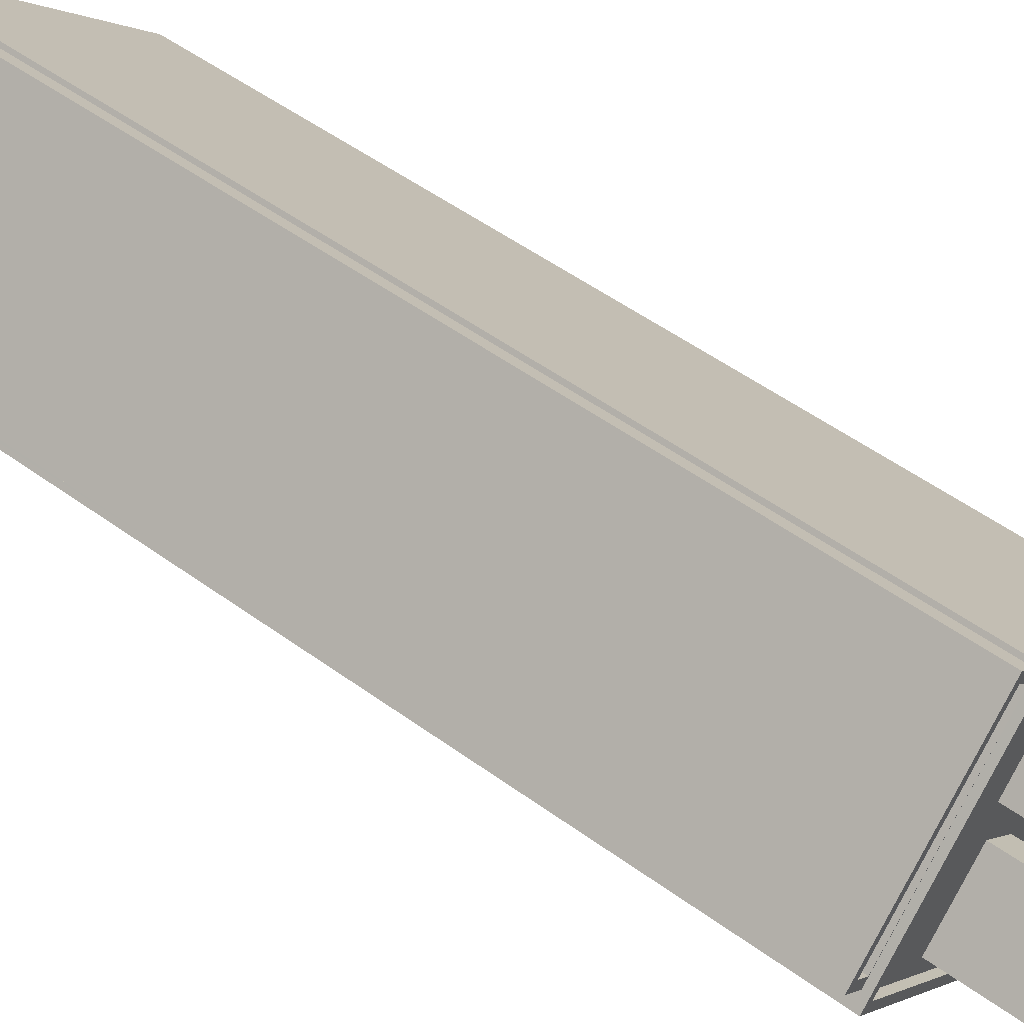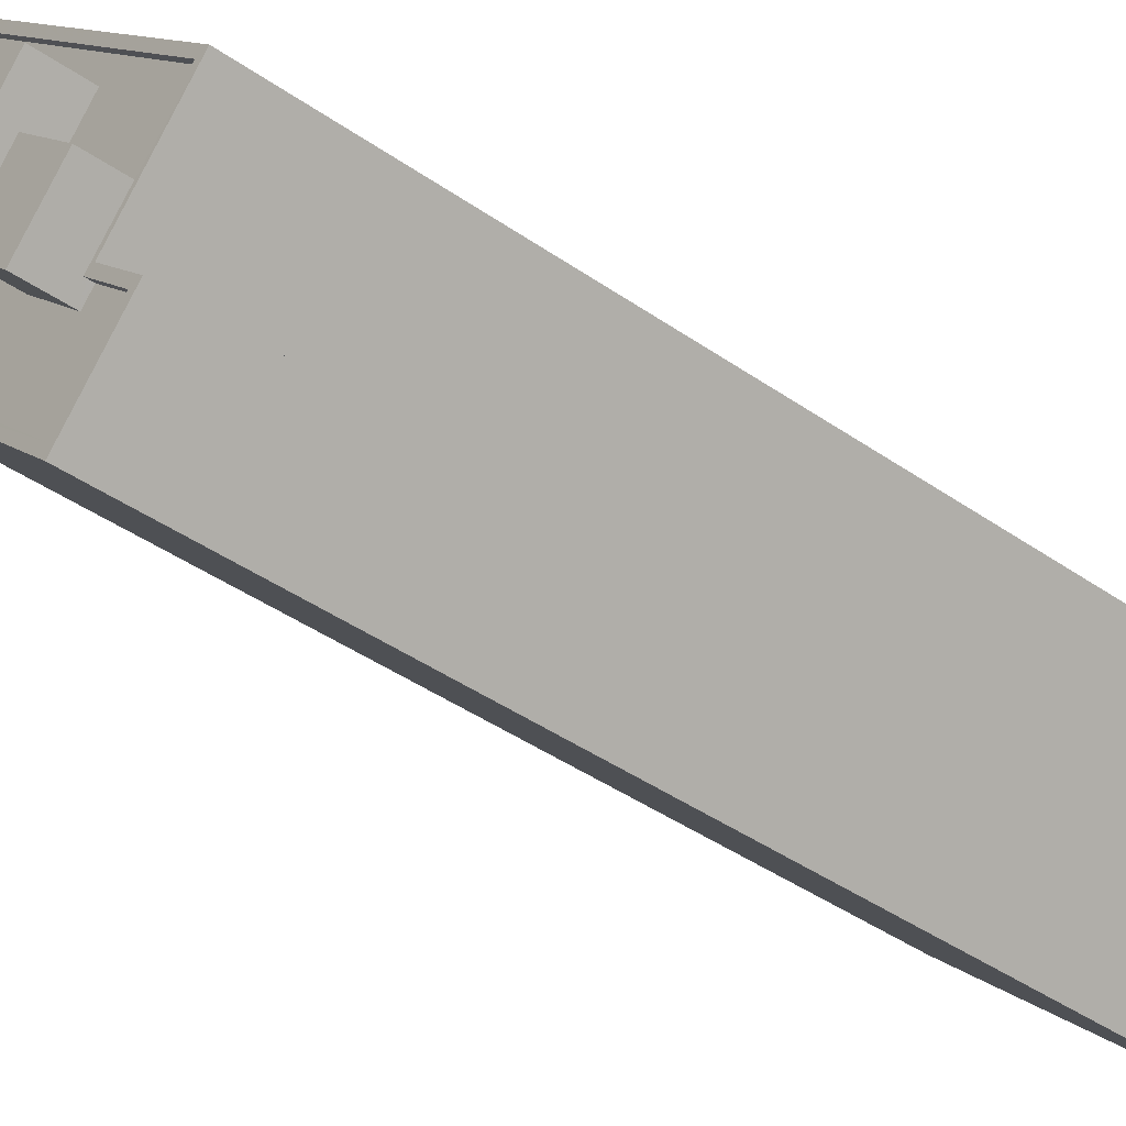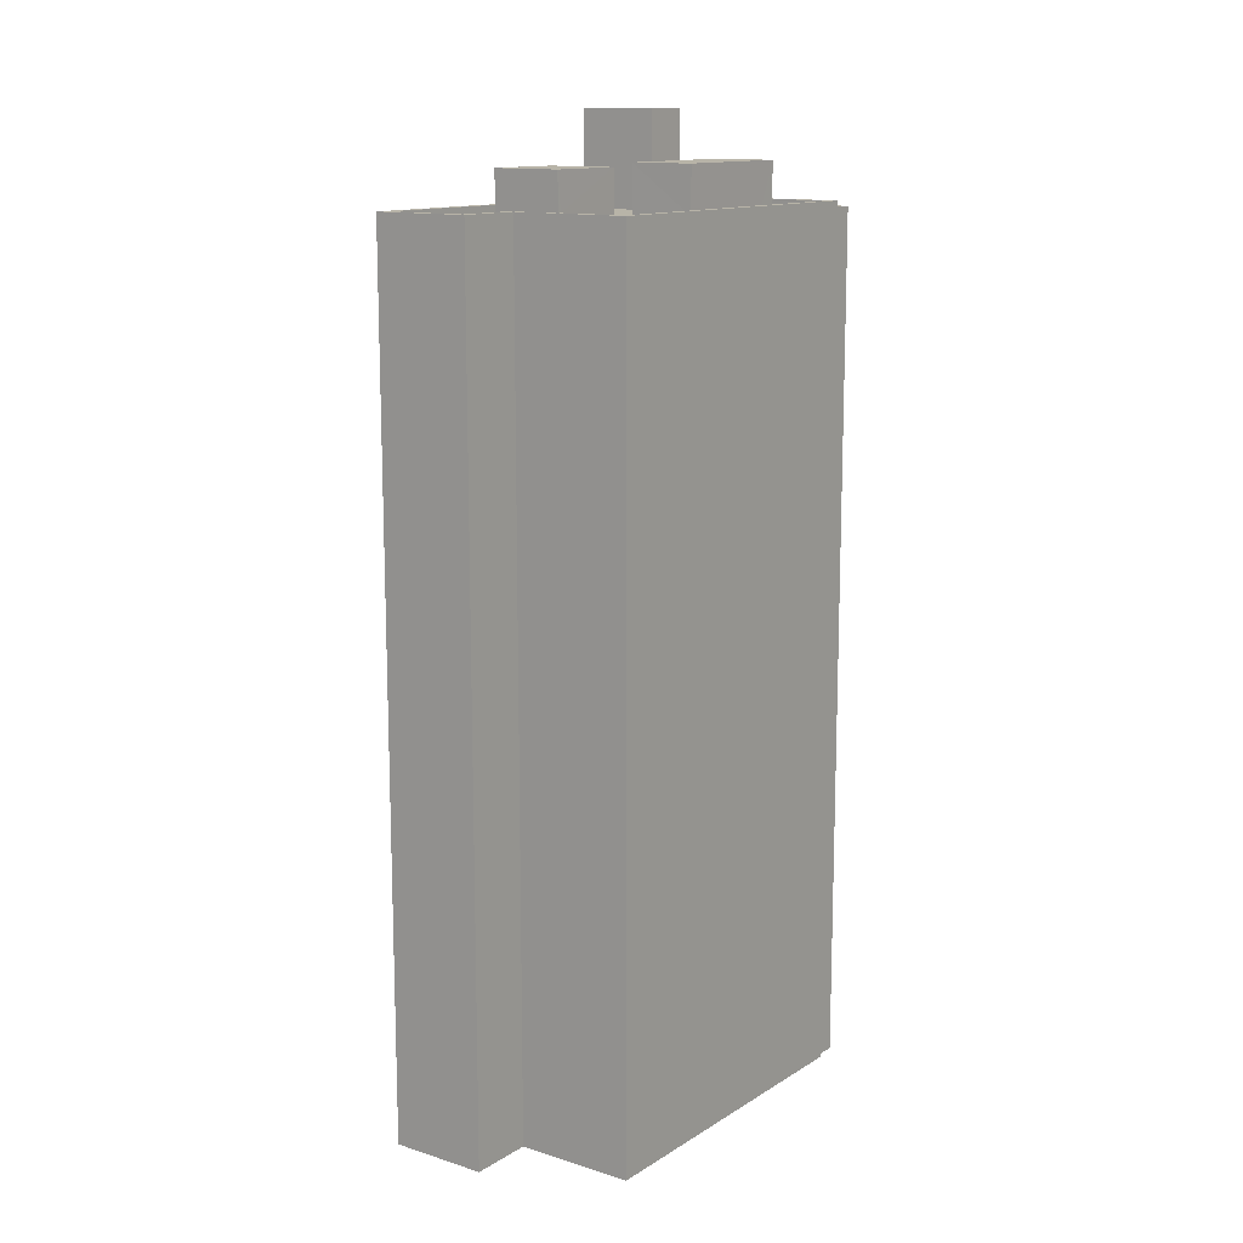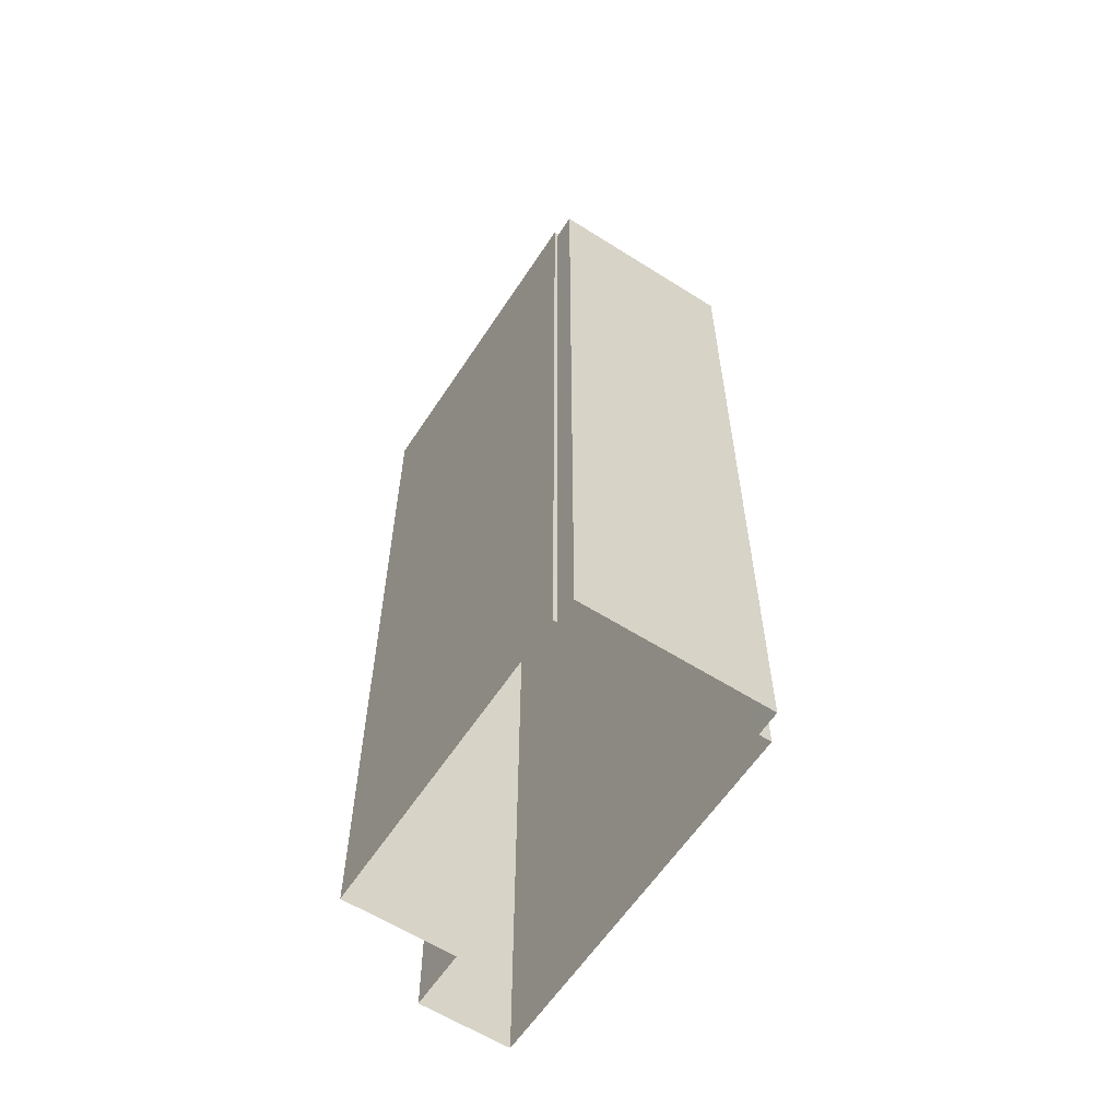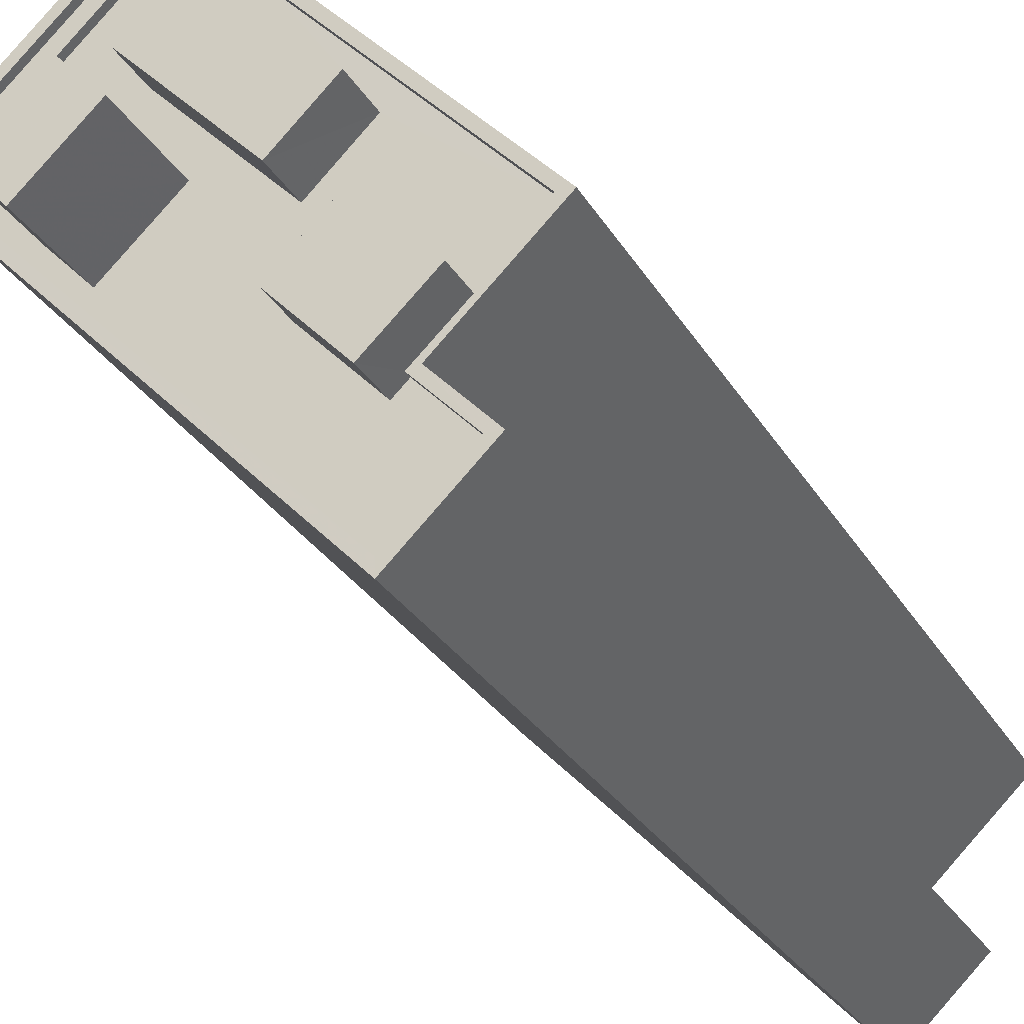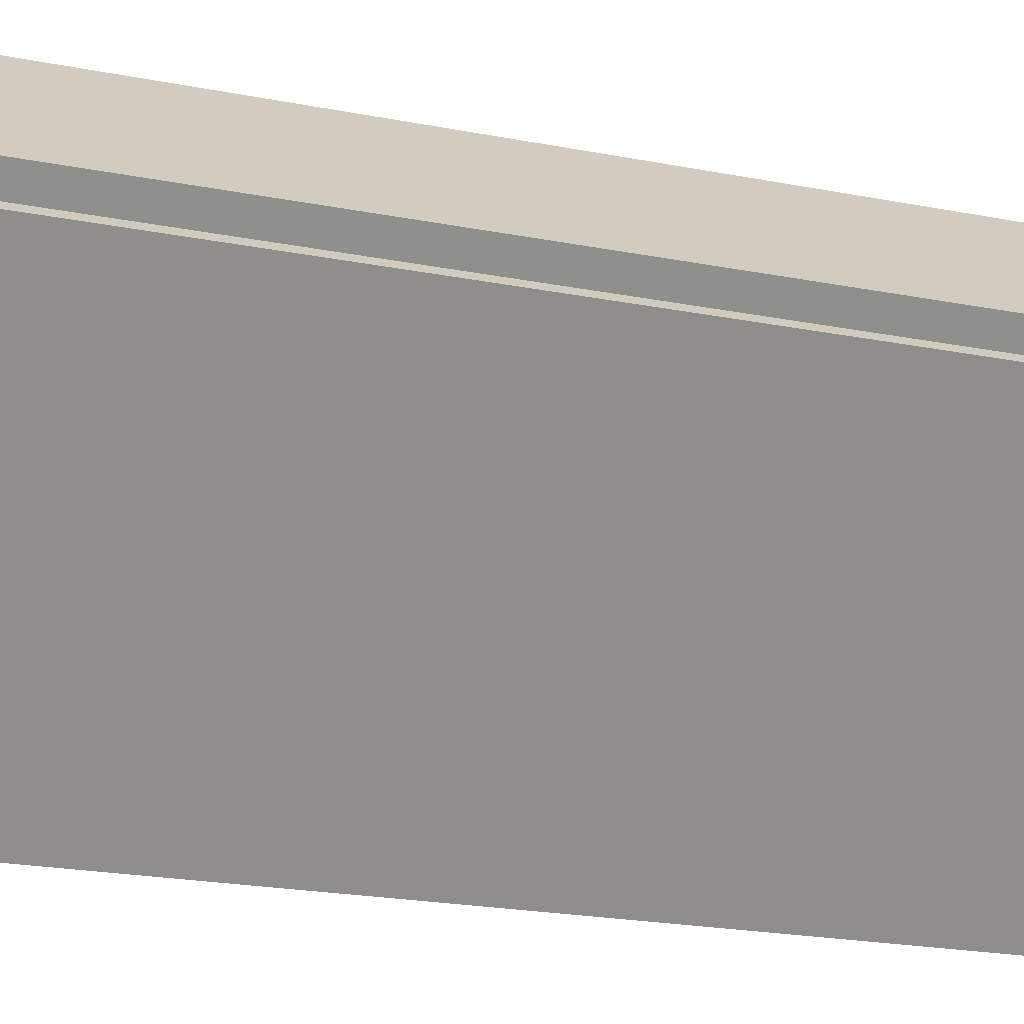
<metadata>
{"format":"obj","ext":"obj","renderer":"f3d","projection":"perspective","resolution":1024,"background":"white","views":[{"elev":52.1,"azim":-51.8,"up":"+Y"},{"elev":-42.4,"azim":50.2,"up":"+Y"},{"elev":13.0,"azim":80.5,"up":"+Z"},{"elev":-60.2,"azim":-168.6,"up":"+Z"},{"elev":-25.9,"azim":23.0,"up":"+Y"},{"elev":-21.2,"azim":-109.5,"up":"+Y"}]}
</metadata>
<code>
v -6332 -3.676e+04 4.346
v -6335 -3.676e+04 4.345
v -6334 -3.675e+04 4.346
v -6345 -3.675e+04 4.35
v -6339 -3.674e+04 4.35
v -6331 -3.675e+04 4.346
v -6339 -3.674e+04 4.35
v -6340 -3.674e+04 4.351
v -6345 -3.675e+04 4.351
v -6345 -3.675e+04 4.35
v -6340 -3.675e+04 36.45
v -6337 -3.675e+04 36.45
v -6335 -3.675e+04 36.45
v -6338 -3.675e+04 36.45
v -6342 -3.675e+04 34.83
v -6342 -3.675e+04 34.83
v -6344 -3.675e+04 34.83
v -6340 -3.675e+04 34.83
v -6339 -3.674e+04 34.83
v -6340 -3.675e+04 34.83
v -6338 -3.675e+04 34.83
v -6337 -3.675e+04 34.83
v -6339 -3.675e+04 34.83
v -6338 -3.675e+04 34.83
v -6335 -3.675e+04 34.82
v -6335 -3.676e+04 34.82
v -6333 -3.676e+04 34.82
v -6341 -3.675e+04 34.83
v -6331 -3.675e+04 34.82
v -6335 -3.675e+04 34.82
v -6333 -3.675e+04 34.82
v -6335 -3.675e+04 34.82
v -6339 -3.675e+04 34.83
v -6334 -3.675e+04 34.82
v -6337 -3.675e+04 34.82
v -6337 -3.675e+04 34.82
v -6339 -3.674e+04 35.08
v -6331 -3.675e+04 35.07
v -6339 -3.674e+04 35.08
v -6331 -3.675e+04 35.07
v -6345 -3.675e+04 35.08
v -6335 -3.676e+04 35.07
v -6335 -3.676e+04 35.07
v -6333 -3.675e+04 35.07
v -6334 -3.675e+04 35.07
v -6333 -3.676e+04 35.07
v -6332 -3.676e+04 35.07
v -6333 -3.675e+04 35.07
v -6344 -3.675e+04 35.08
v -6334 -3.675e+04 35.07
v -6342 -3.675e+04 38.1
v -6339 -3.675e+04 38.1
v -6340 -3.675e+04 38.1
v -6341 -3.675e+04 38.1
v -6333 -3.675e+04 36.36
v -6337 -3.675e+04 36.36
v -6335 -3.675e+04 36.36
v -6335 -3.675e+04 36.36
v -6340 -3.674e+04 34.61
v -6340 -3.674e+04 34.61
v -6345 -3.675e+04 34.61
v -6344 -3.675e+04 34.61
v -6345 -3.675e+04 34.86
v -6345 -3.675e+04 34.86
v -6345 -3.675e+04 34.86
v -6344 -3.675e+04 34.86
v -6340 -3.674e+04 34.86
v -6340 -3.674e+04 34.86
v -6340 -3.674e+04 34.86
v -6340 -3.674e+04 34.86
v -6339 -3.674e+04 34.86
f 1 2 3
f 2 4 3
f 5 6 3
f 7 6 5
f 8 5 9
f 5 10 9
f 3 4 10
f 5 3 10
f 11 12 13
f 14 11 13
f 15 16 17
f 17 18 19
f 20 17 16
f 19 21 22
f 18 20 23
f 22 21 24
f 18 21 19
f 18 17 20
f 25 26 27
f 15 26 28
f 29 30 31
f 22 32 29
f 23 20 33
f 34 25 27
f 22 24 32
f 15 28 16
f 23 33 35
f 32 35 30
f 35 36 30
f 28 36 33
f 36 26 25
f 26 36 28
f 32 30 29
f 33 36 35
f 37 38 39
f 37 40 38
f 39 41 37
f 41 42 43
f 40 44 38
f 44 45 38
f 45 46 47
f 42 47 43
f 40 48 44
f 37 41 49
f 44 50 45
f 43 49 41
f 46 43 47
f 45 50 46
f 51 52 53
f 51 54 52
f 55 56 57
f 55 58 56
f 59 60 61
f 62 59 61
f 63 64 65
f 66 67 68
f 65 64 66
f 66 64 67
f 69 63 65
f 63 69 70
f 67 71 68
f 71 70 69
f 68 71 69
f 32 12 35
f 32 13 12
f 18 23 11
f 23 35 12
f 11 23 12
f 11 14 21
f 18 11 21
f 32 24 13
f 24 21 14
f 24 14 13
f 49 17 19
f 37 49 19
f 29 40 22
f 22 37 19
f 22 40 37
f 31 40 29
f 31 48 40
f 34 27 46
f 50 34 46
f 43 27 26
f 43 46 27
f 26 15 43
f 15 17 49
f 15 49 43
f 10 4 64
f 4 41 64
f 5 71 7
f 64 41 39
f 67 64 39
f 71 67 39
f 7 71 39
f 38 6 7
f 39 38 7
f 6 45 3
f 6 38 45
f 47 1 3
f 45 47 3
f 42 2 1
f 47 42 1
f 42 41 4
f 2 42 4
f 20 53 52
f 33 20 52
f 54 33 52
f 54 28 33
f 16 28 54
f 51 16 54
f 20 16 51
f 53 20 51
f 34 50 25
f 25 50 57
f 57 50 55
f 50 44 55
f 36 25 57
f 56 36 57
f 56 30 36
f 56 58 30
f 31 30 48
f 44 48 55
f 55 48 58
f 48 30 58
f 66 62 61
f 65 66 61
f 69 61 60
f 69 65 61
f 68 60 59
f 68 69 60
f 66 59 62
f 66 68 59
f 63 8 9
f 63 70 8
f 71 8 70
f 71 5 8
f 64 63 9
f 10 64 9

</code>
